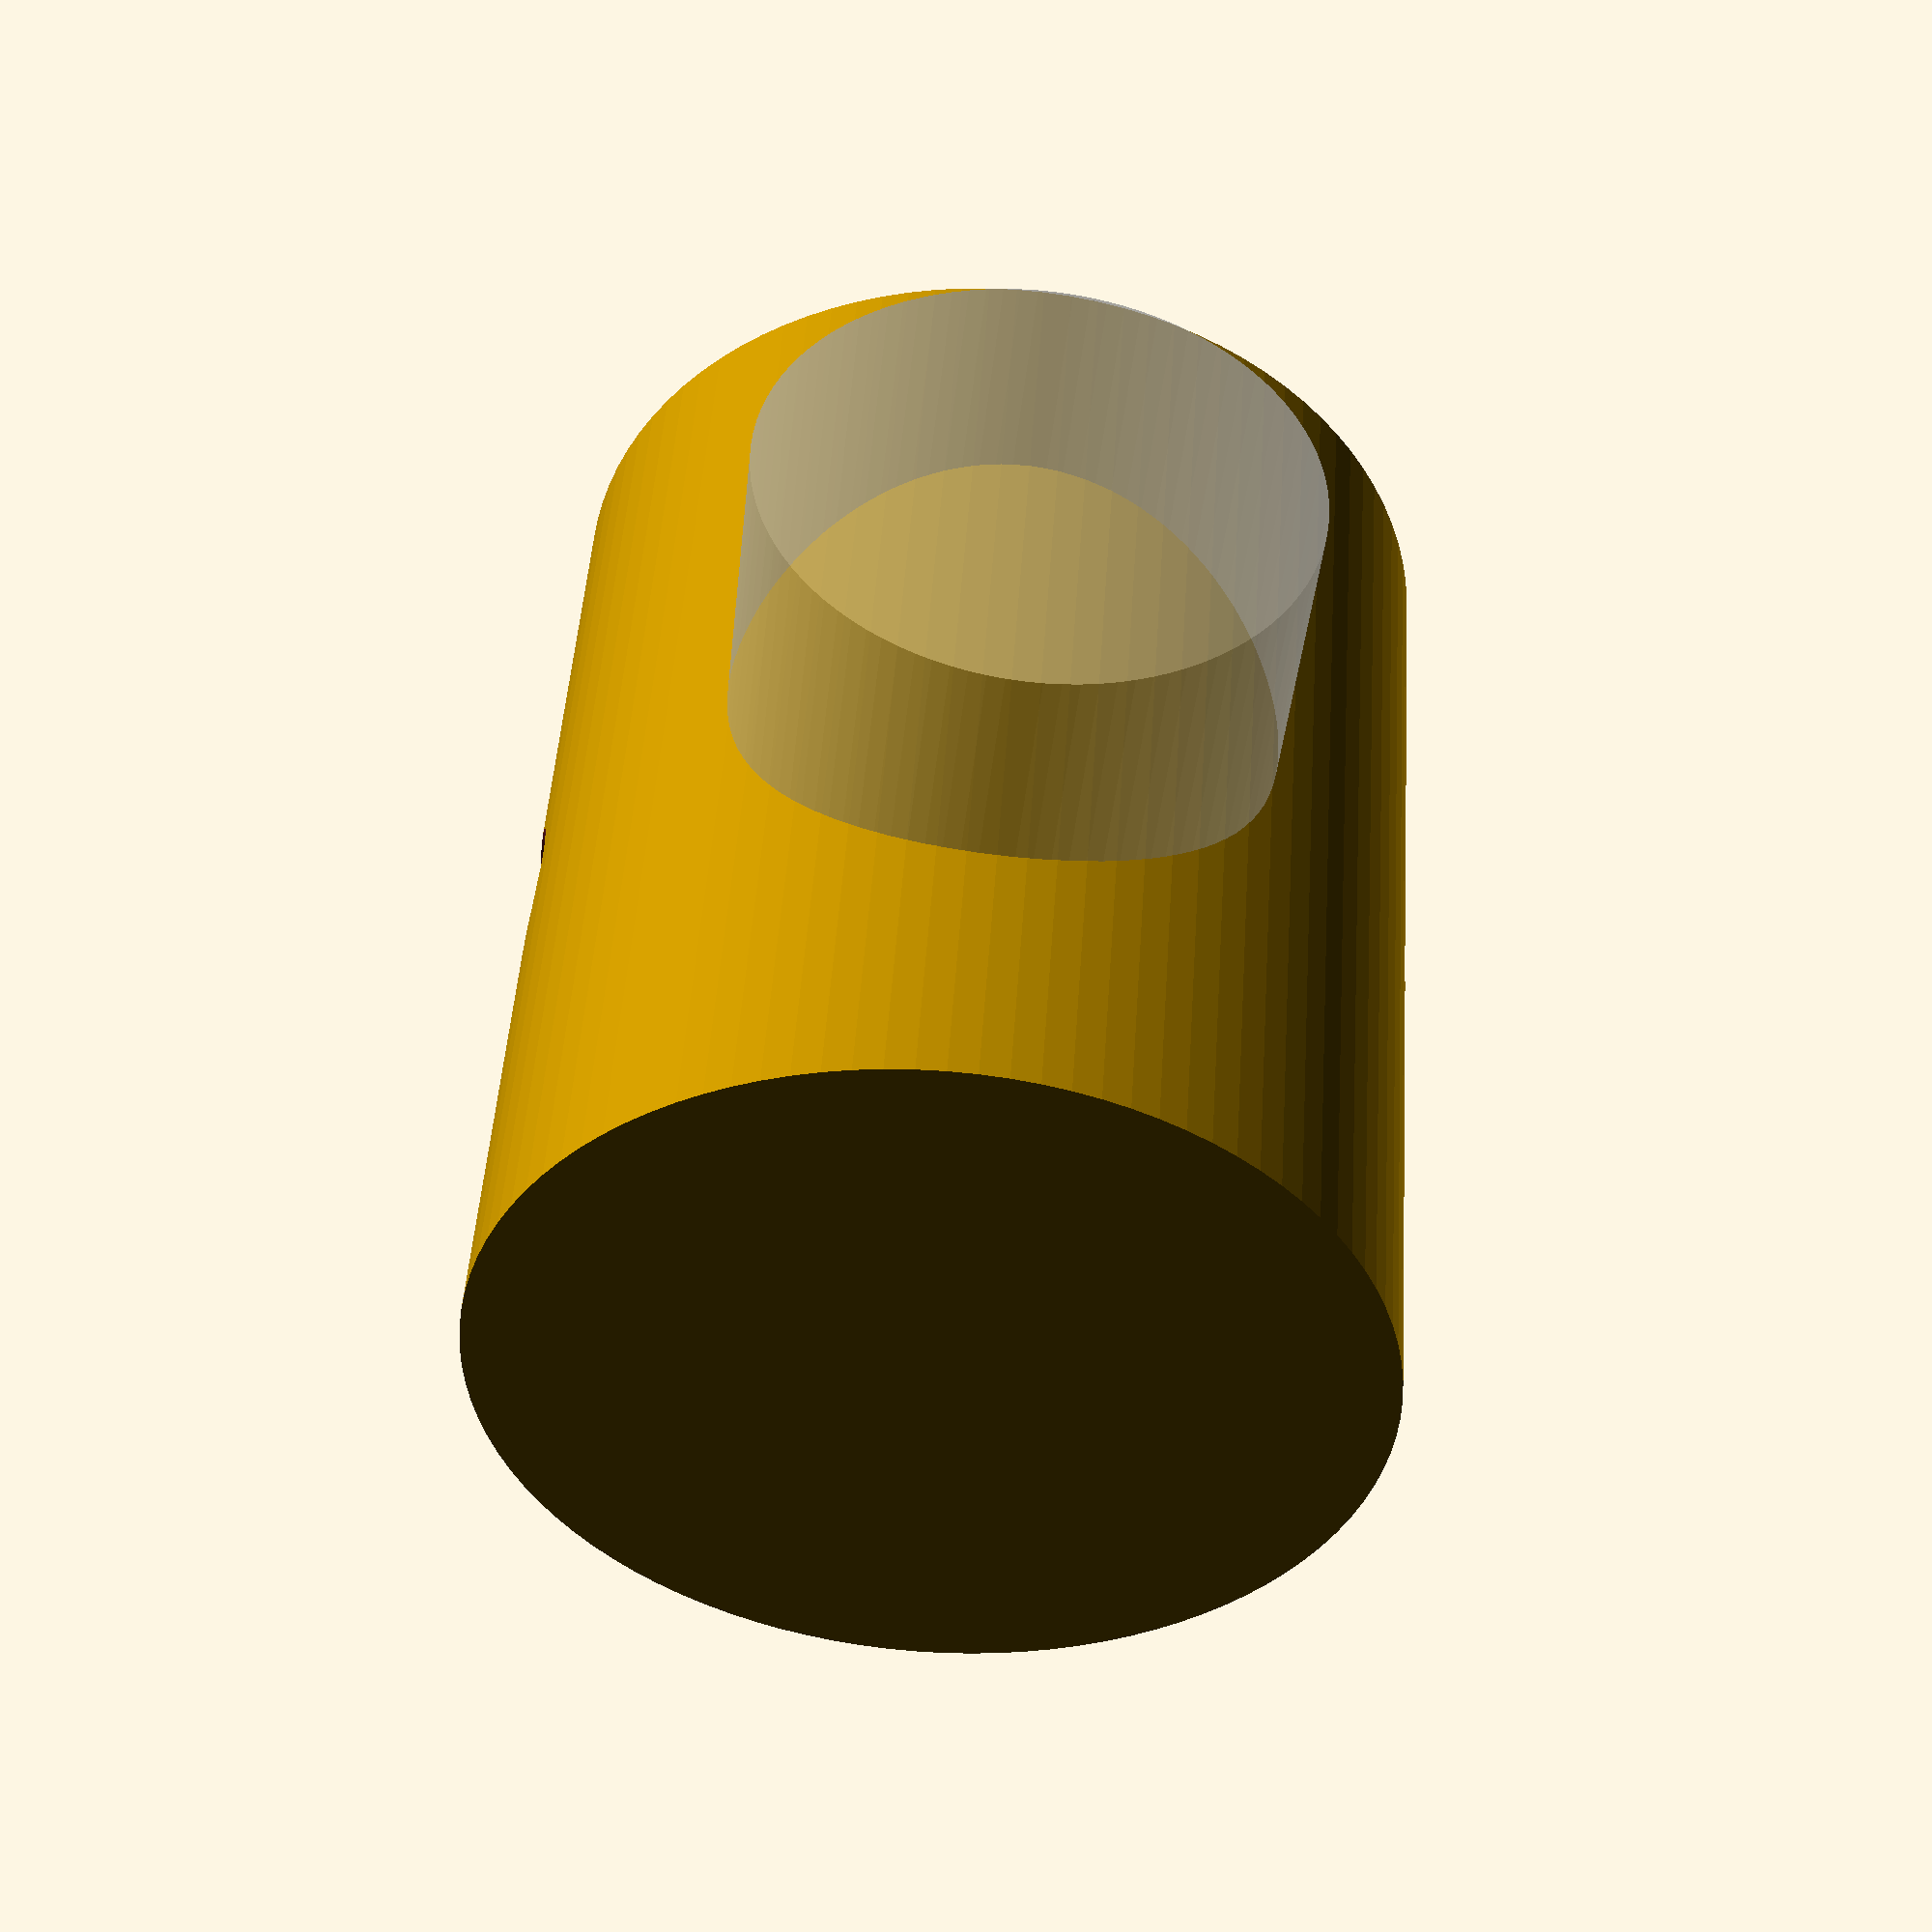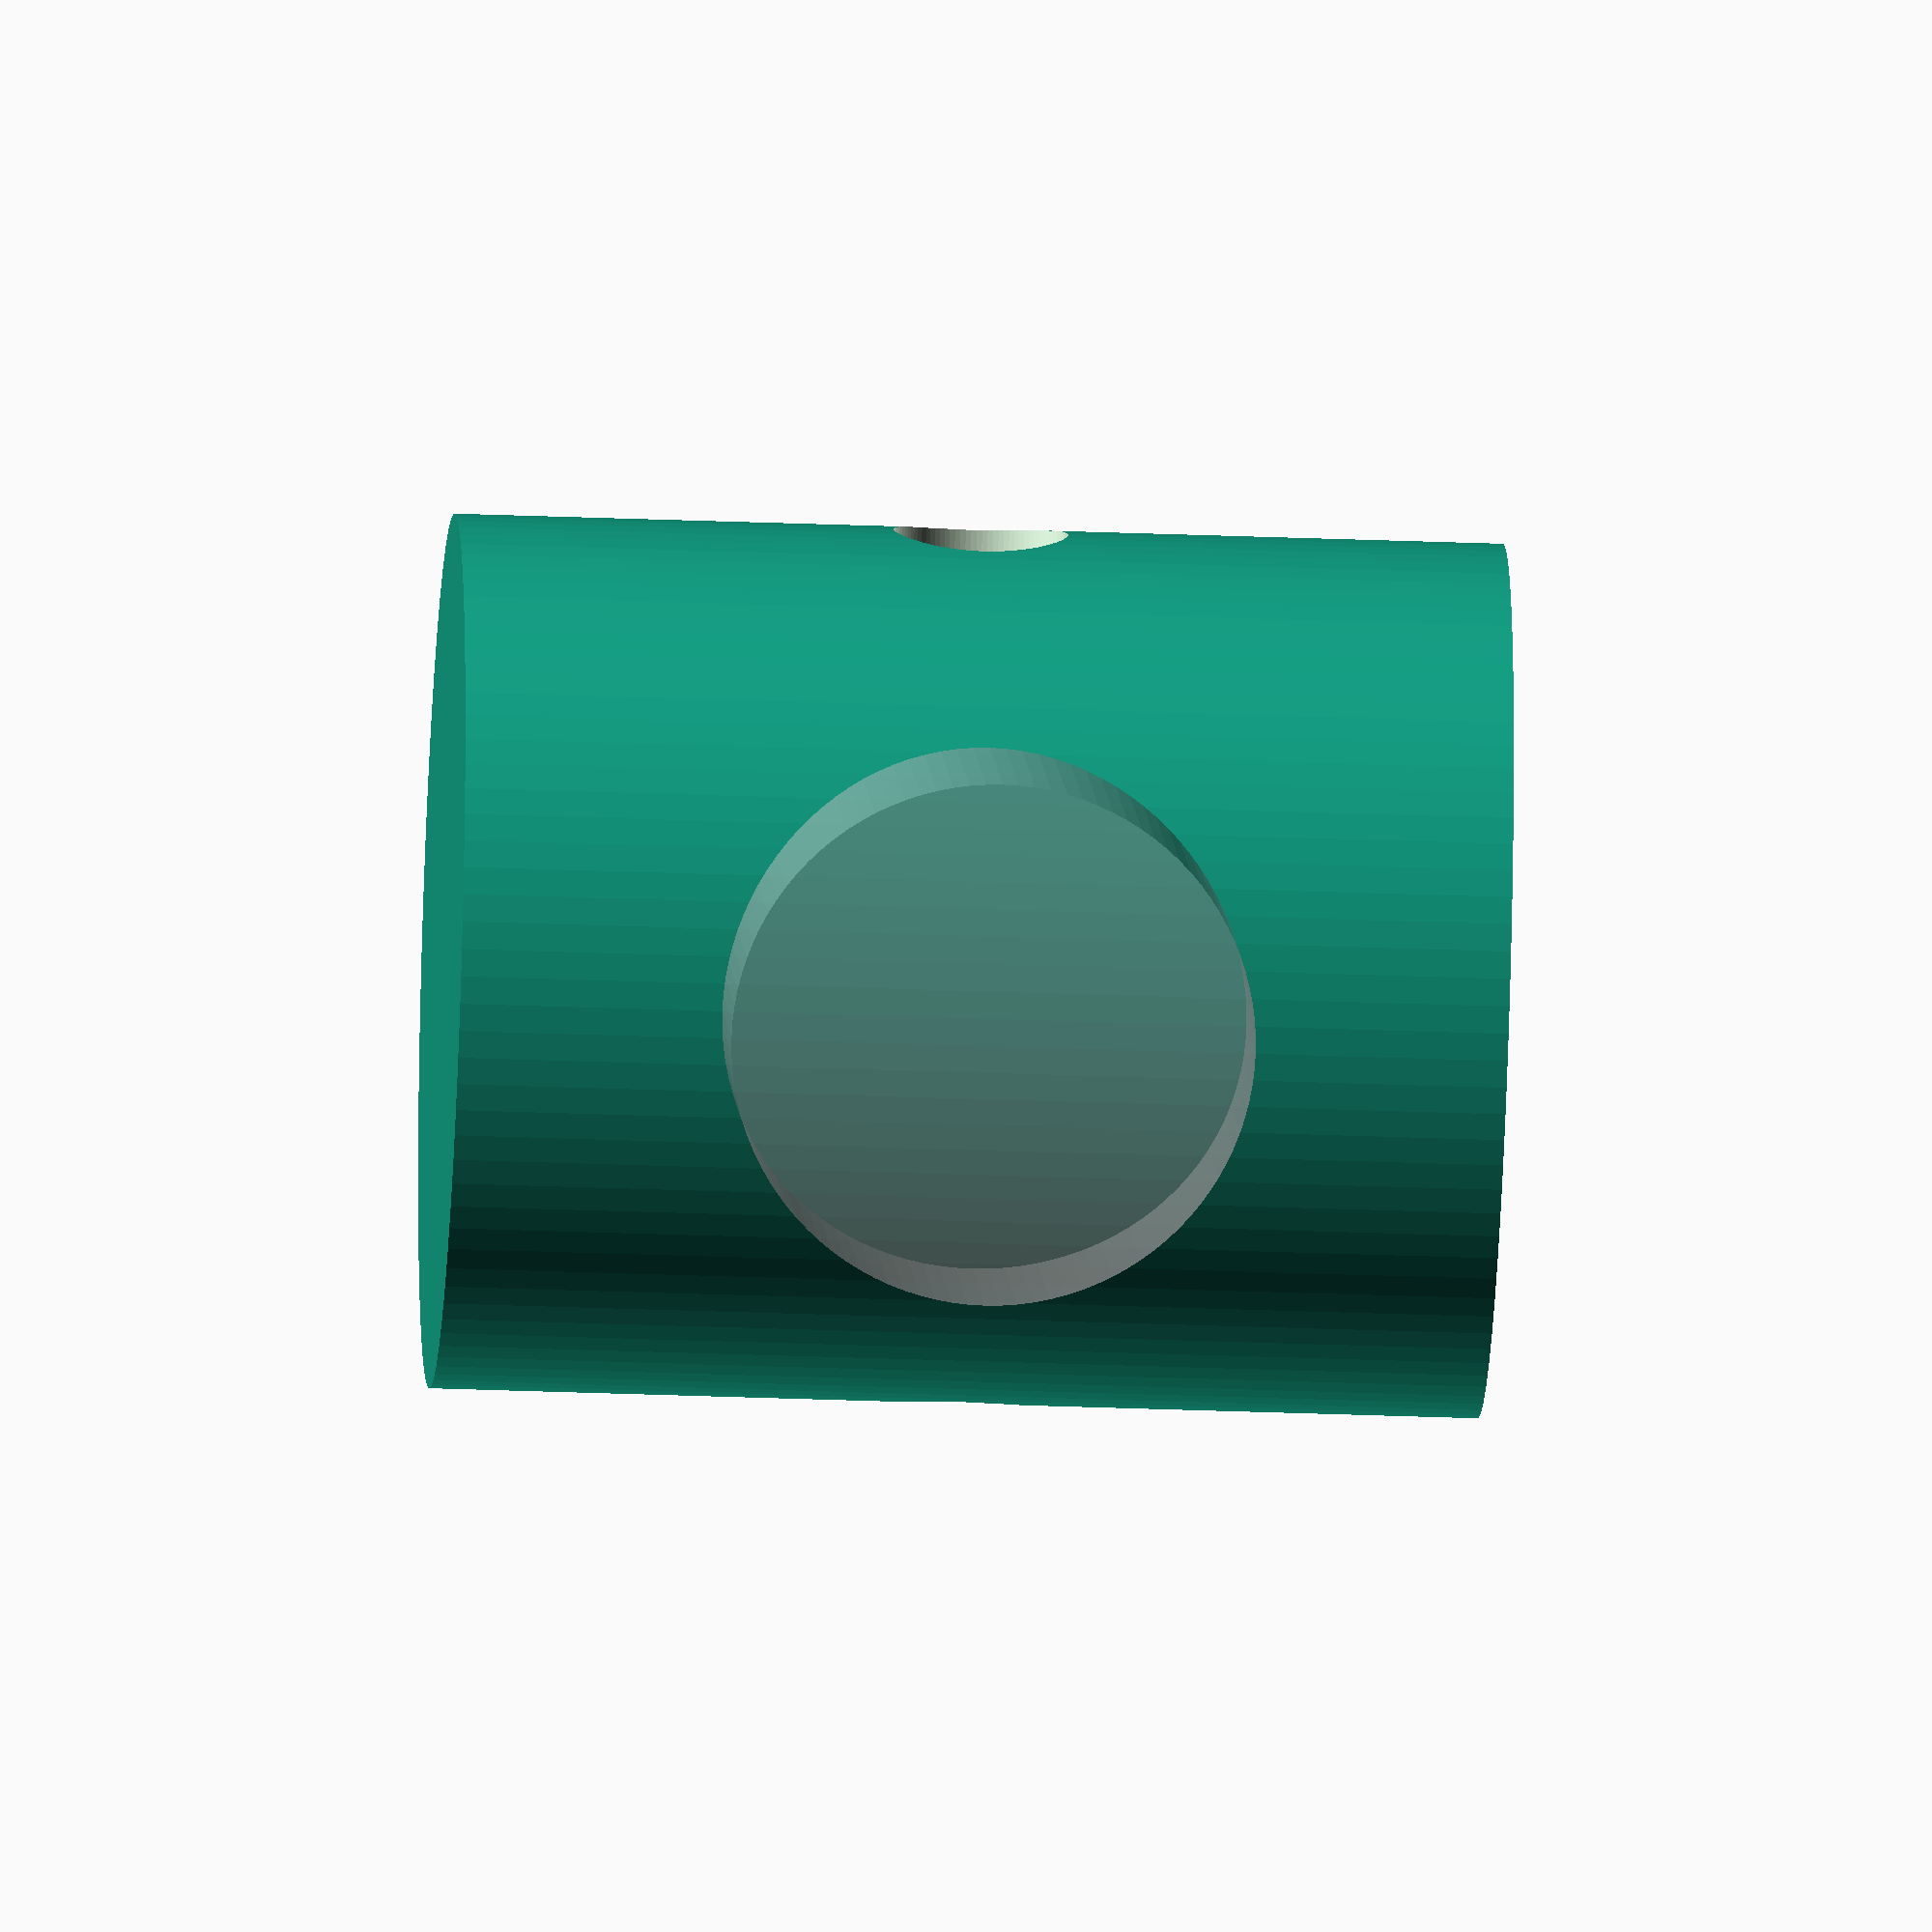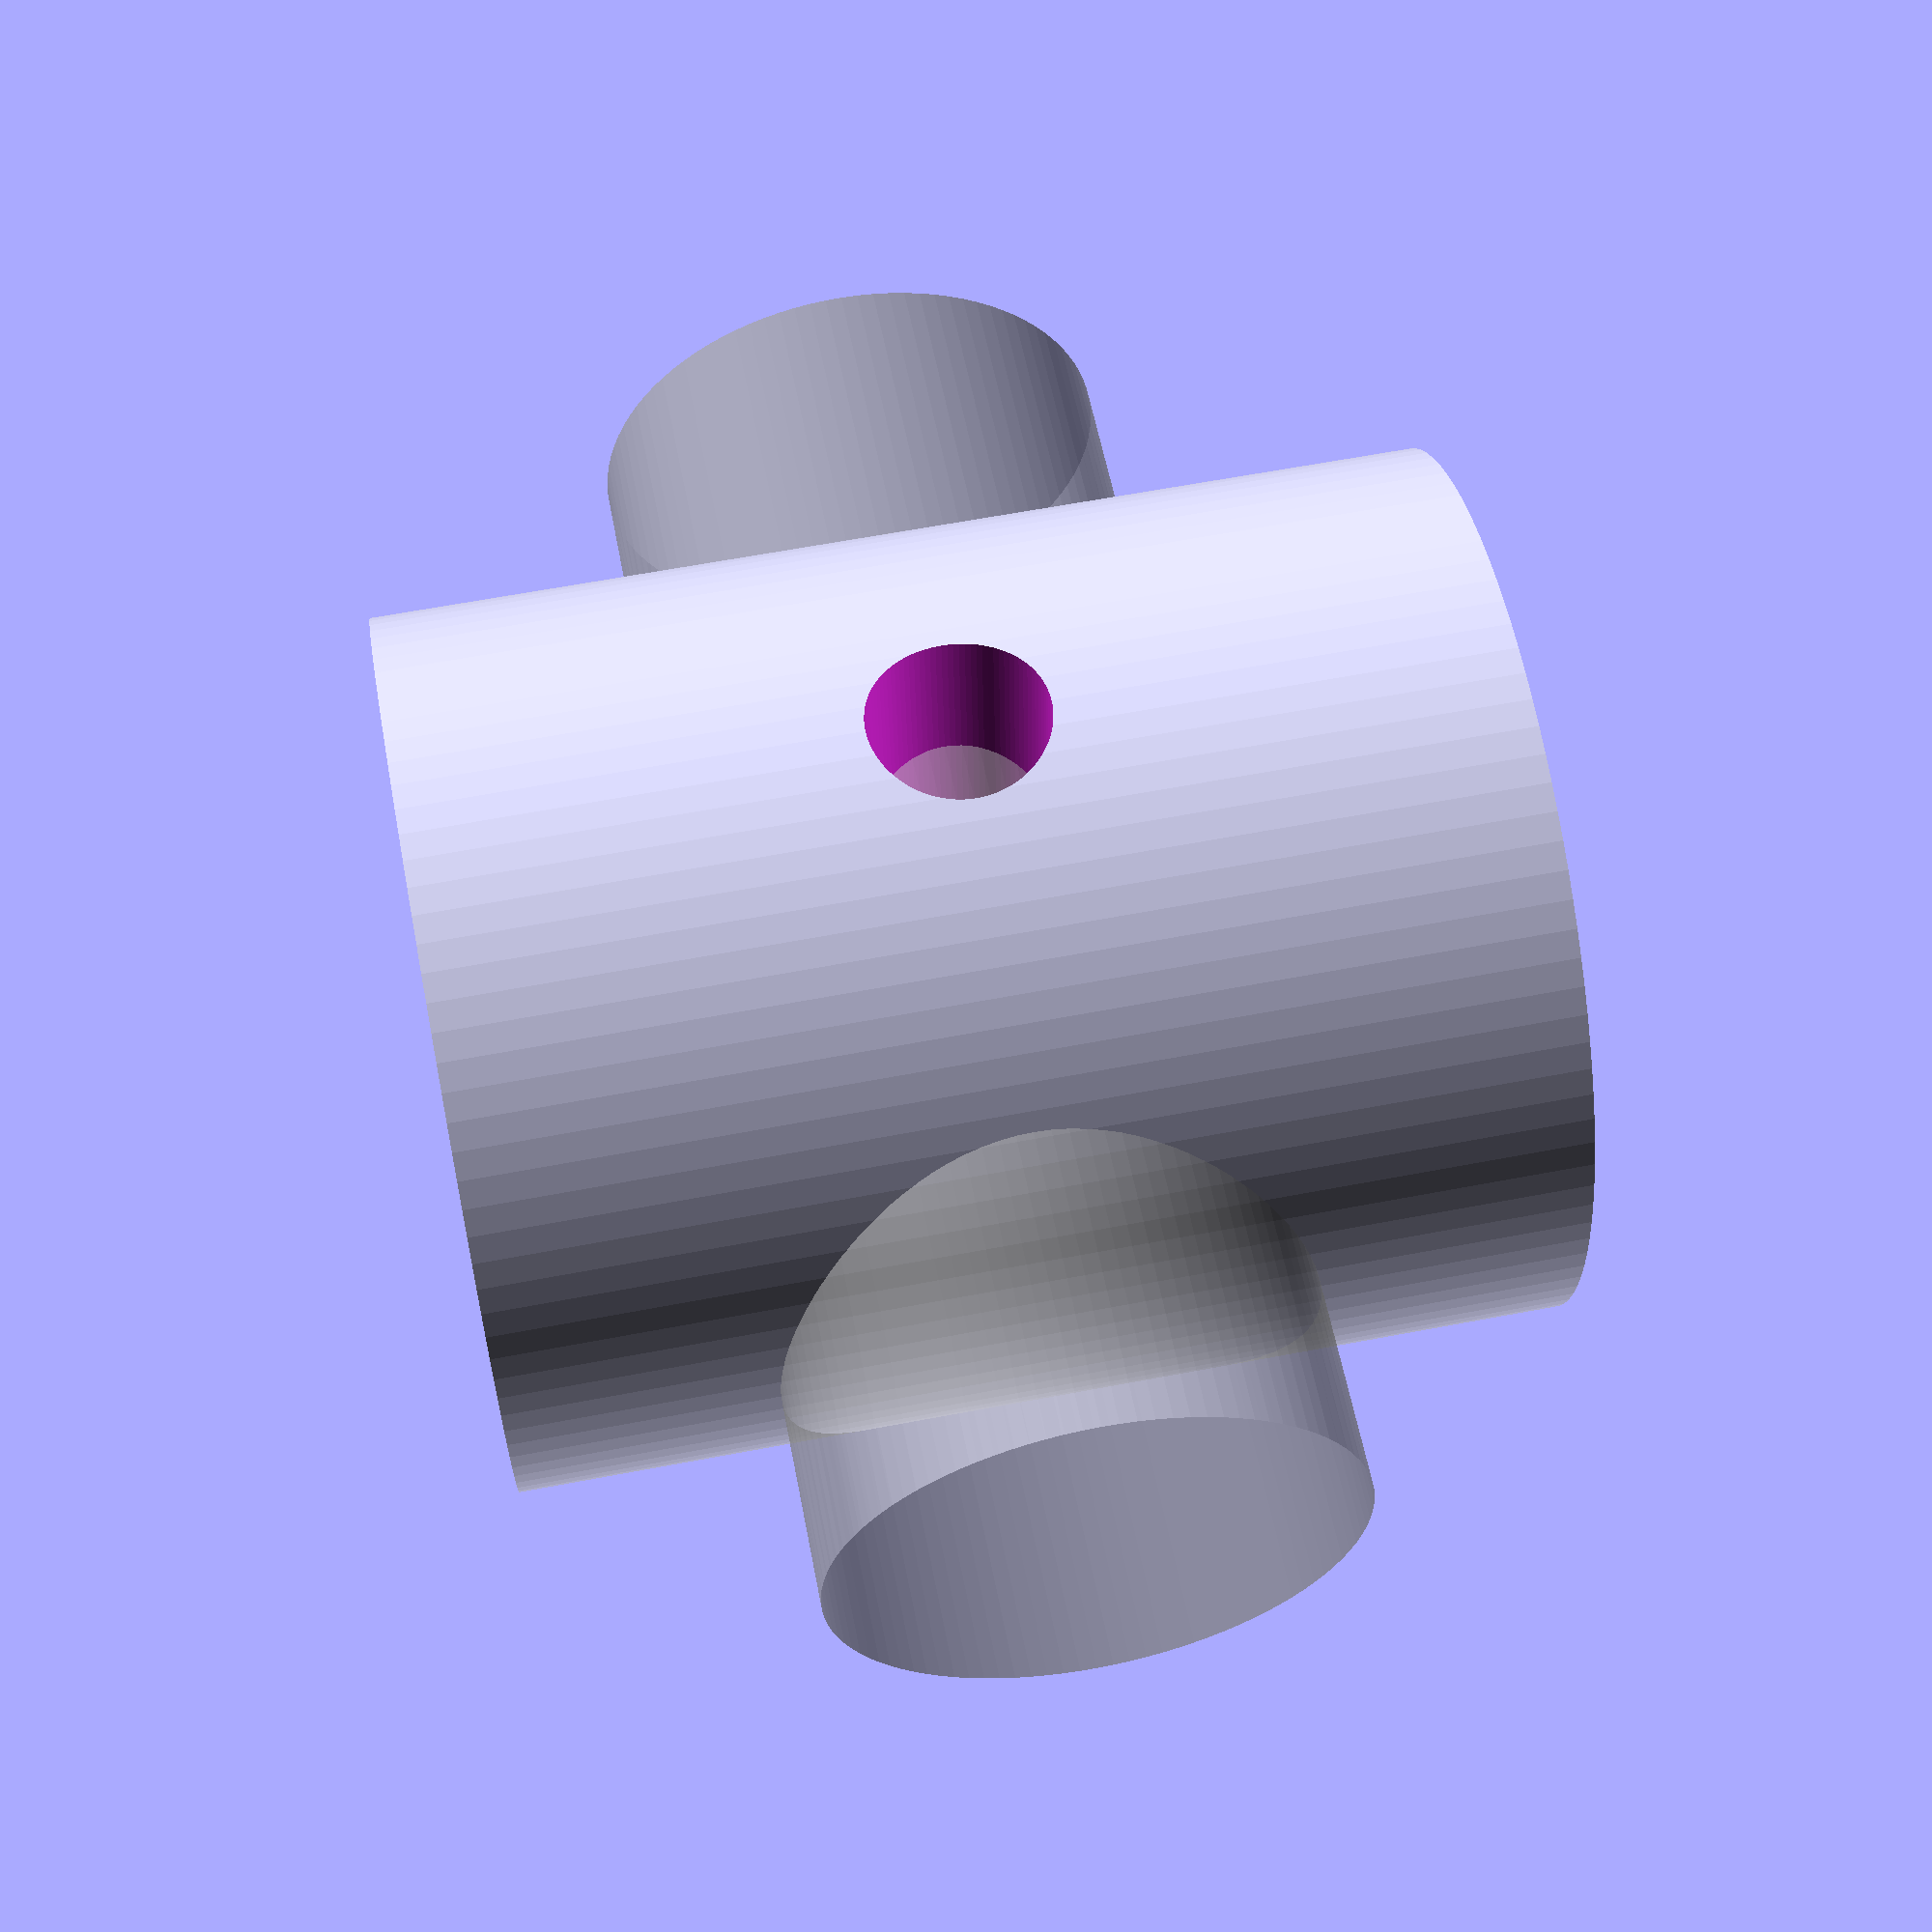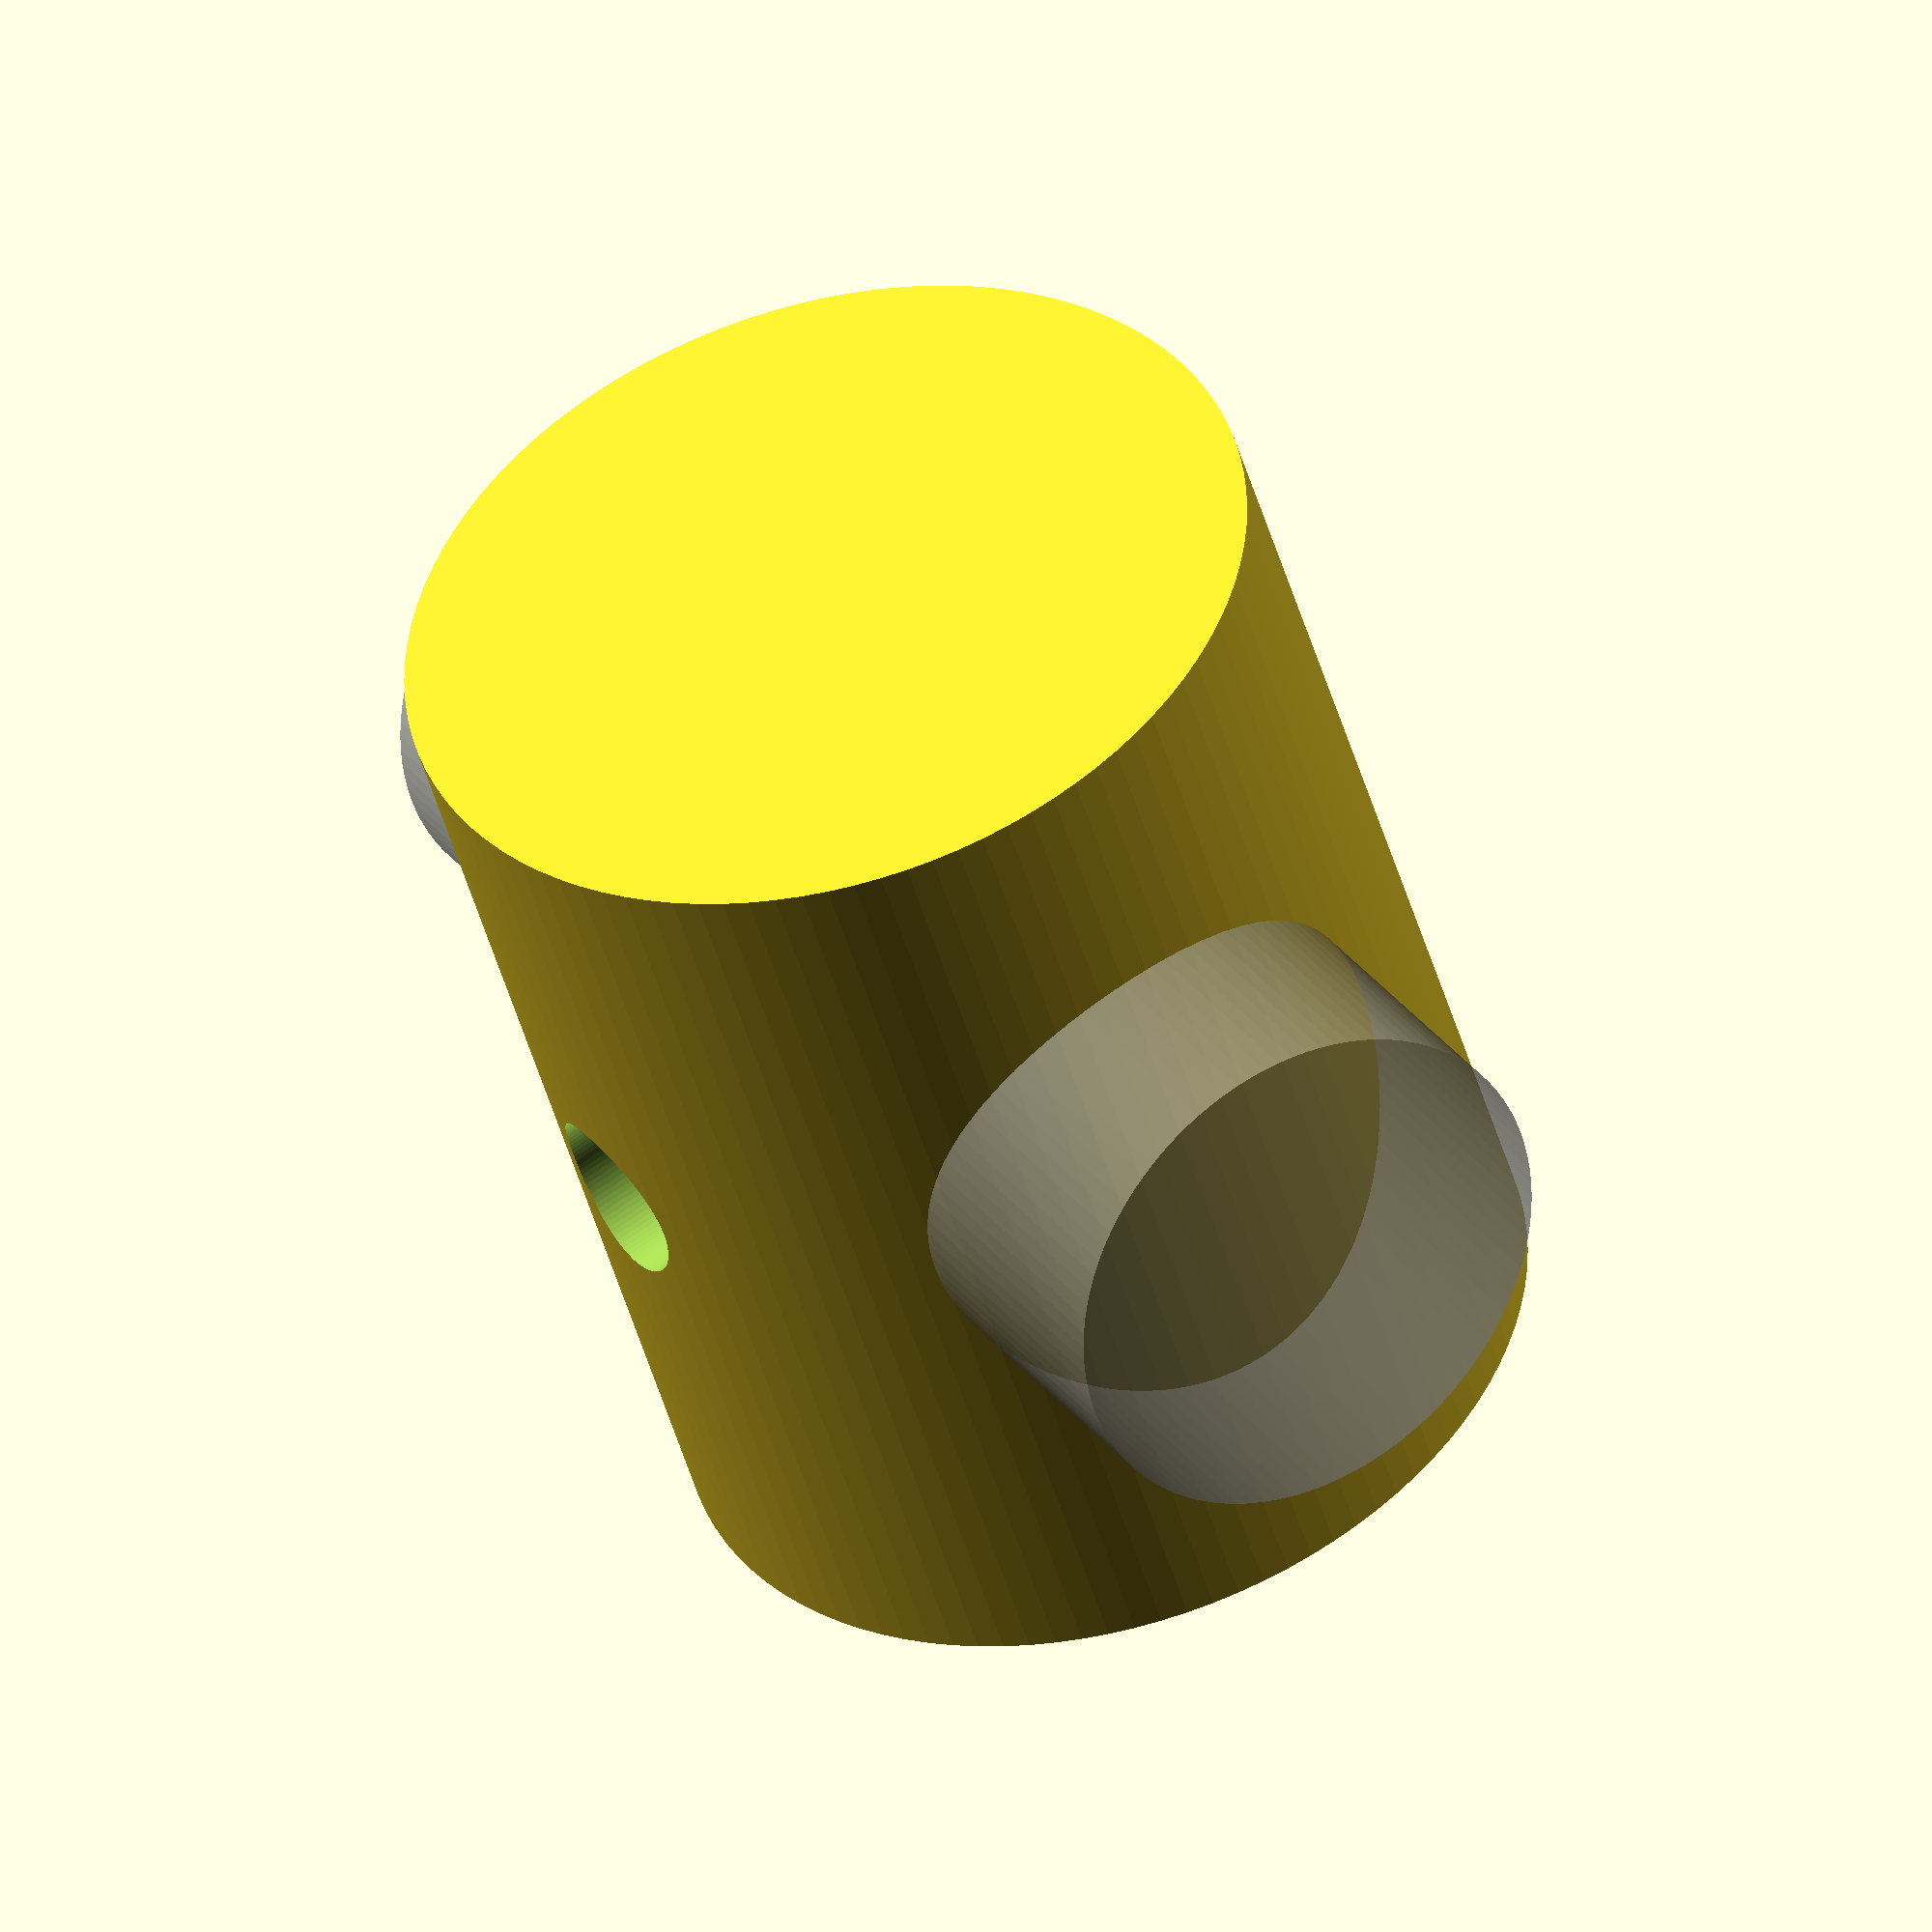
<openscad>
// Unit of length: Unit.MM
difference()
{
   cylinder(h = 12.0, d = 10.0, center = true, $fn = 100);
   rotate(a = [90.0, 0.0, 0.0])
   {
      cylinder(h = 15.0, d = 2.0, center = true, $fn = 100);
   }
   %union()
   {
      rotate(a = [0.0, 90.0, 0.0])
      {
         cylinder(h = 15.0, d = 6.0, center = true, $fn = 100);
      }
   }
}

</openscad>
<views>
elev=132.6 azim=95.9 roll=176.3 proj=p view=wireframe
elev=212.0 azim=218.9 roll=93.1 proj=o view=wireframe
elev=117.3 azim=184.7 roll=280.9 proj=p view=wireframe
elev=47.2 azim=57.3 roll=15.5 proj=o view=wireframe
</views>
